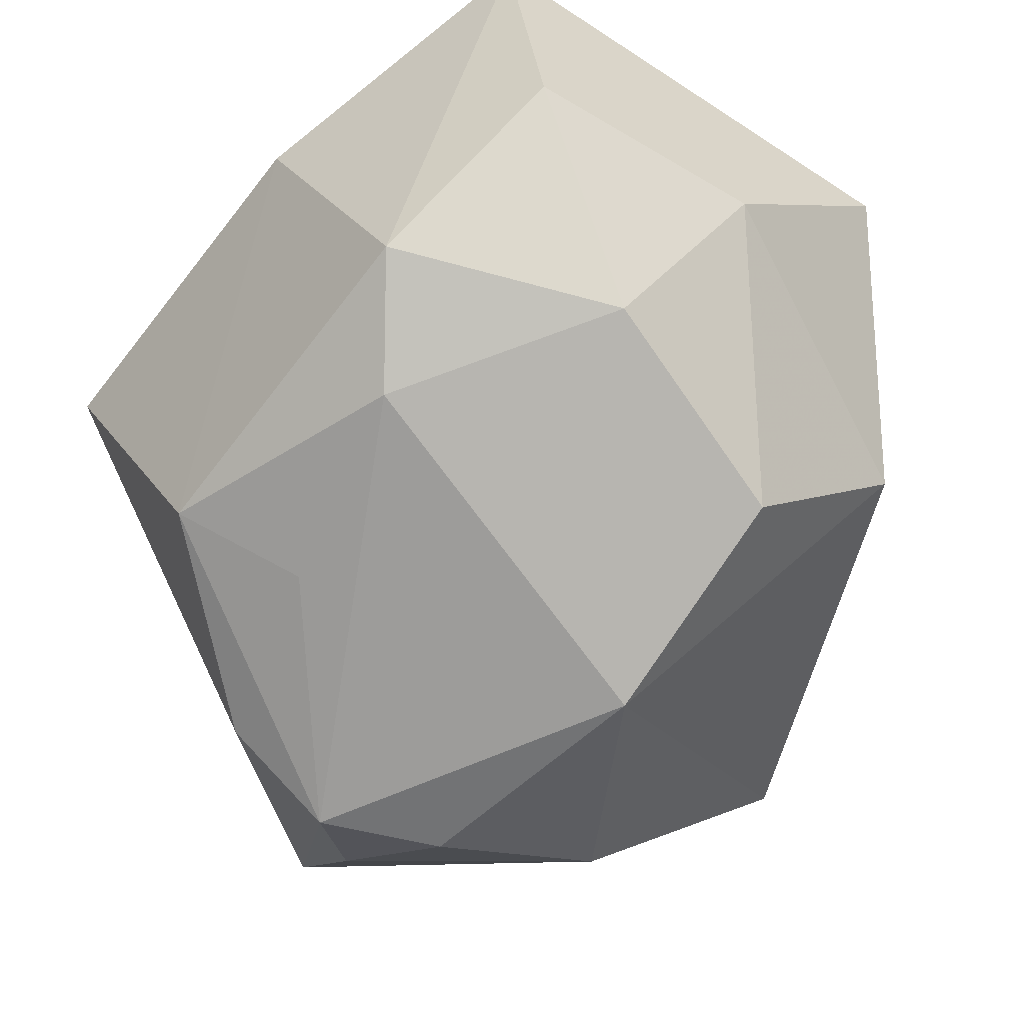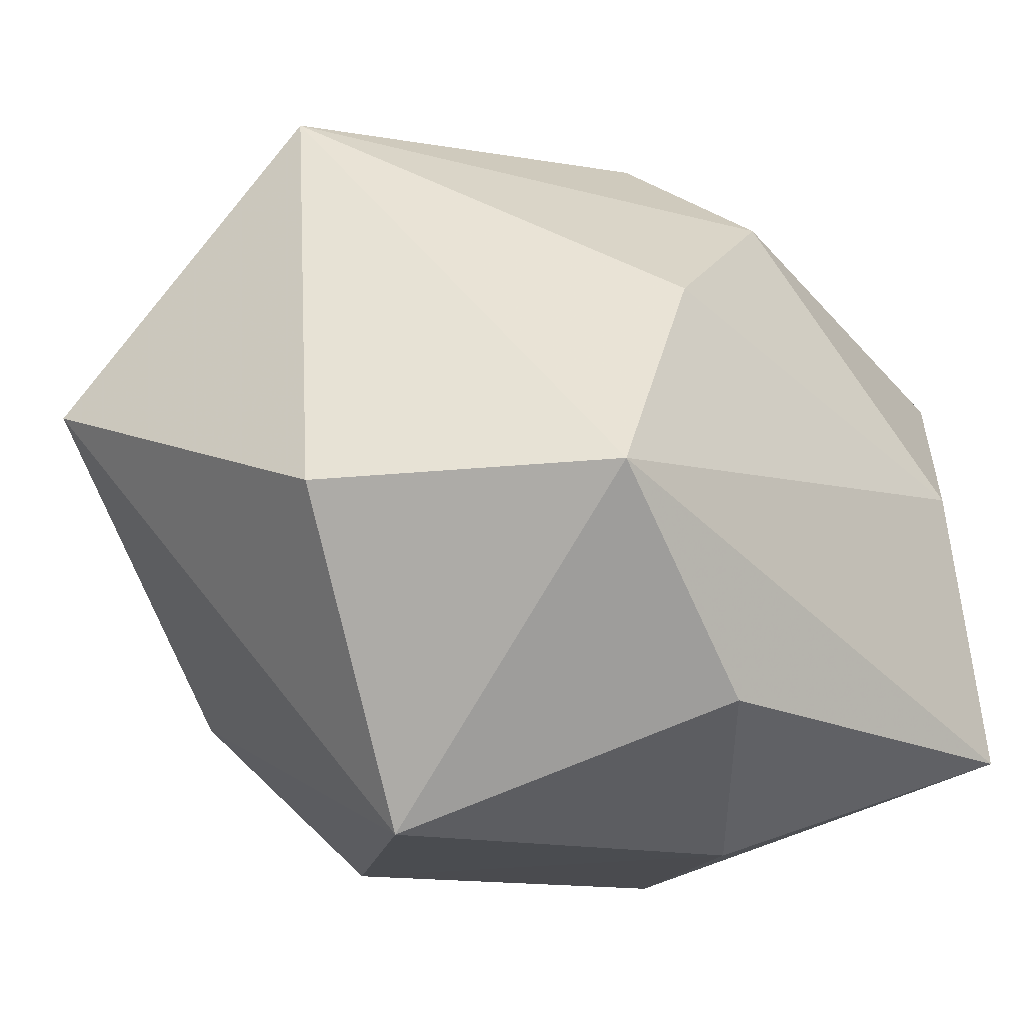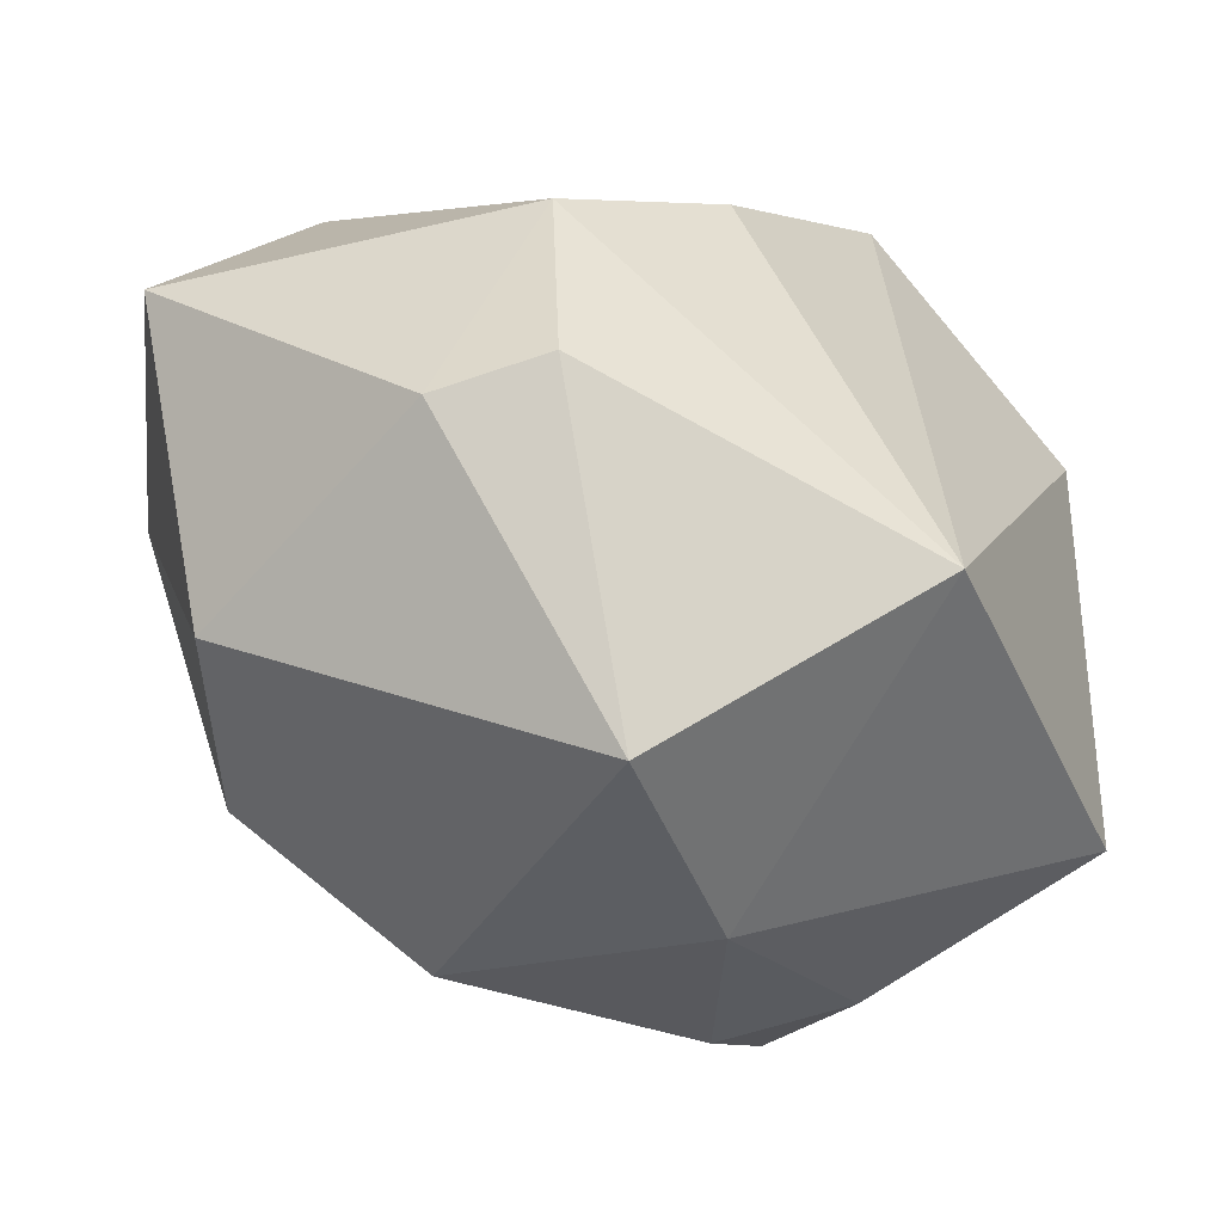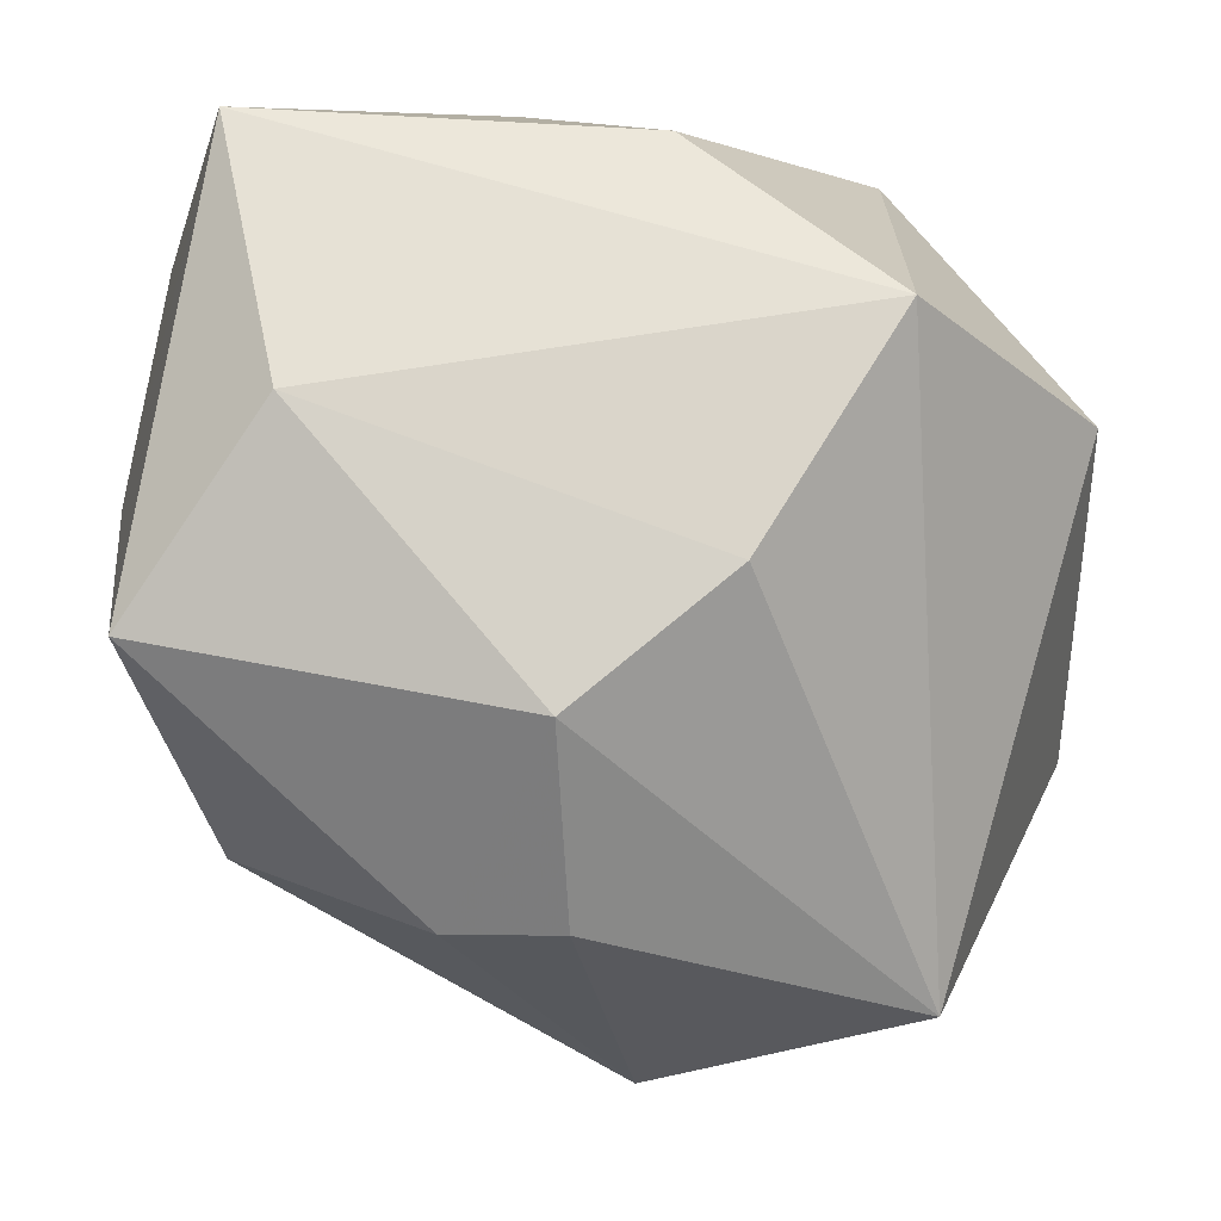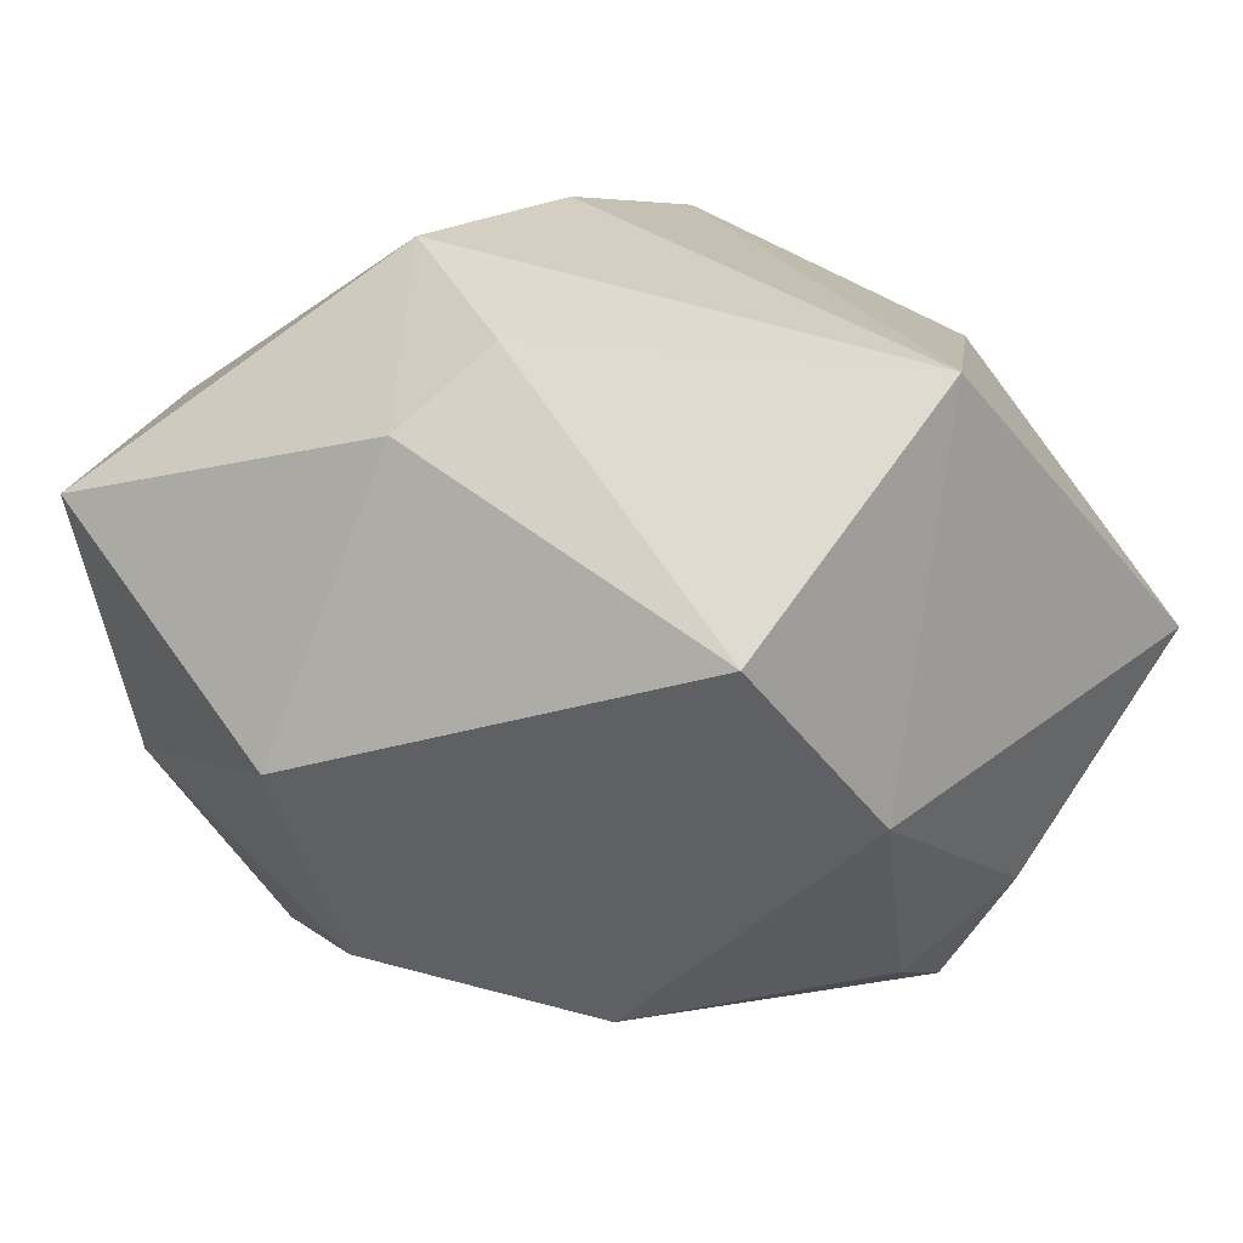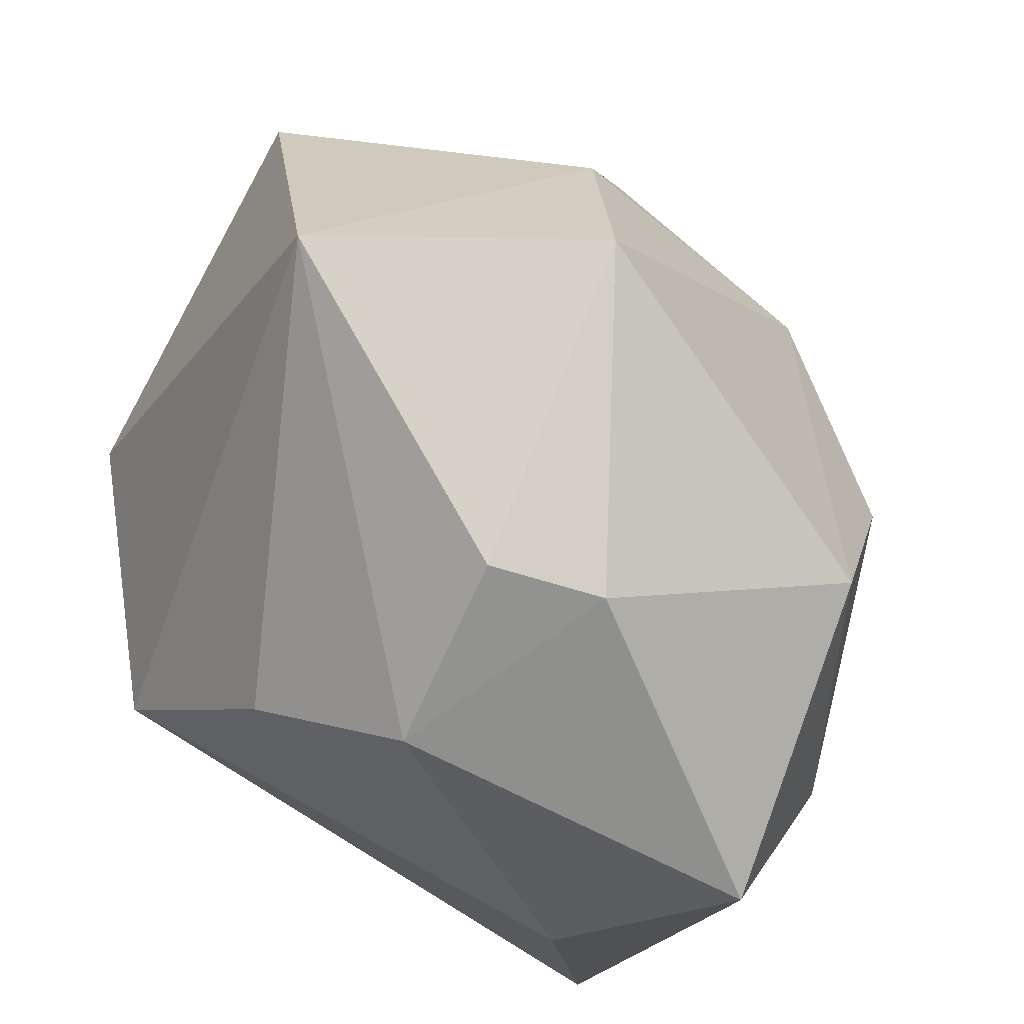
<metadata>
{"format":"obj","ext":"obj","renderer":"f3d","projection":"perspective","resolution":1024,"background":"white","views":[{"elev":-38.9,"azim":-131.2,"up":"+Y"},{"elev":-14.3,"azim":134.2,"up":"+Z"},{"elev":-13.0,"azim":-1.1,"up":"+Y"},{"elev":60.7,"azim":-2.5,"up":"+Y"},{"elev":69.1,"azim":-24.4,"up":"+Z"},{"elev":77.2,"azim":-149.5,"up":"+Z"}]}
</metadata>
<code>
v 0.03153 -0.009723 0.04717
v 0.05029 -0.02963 0.01001
v -0.03962 -0.01166 0.02597
v -0.02927 -0.008774 -0.04121
v 0.006869 -0.02358 -0.04121
v 0.01091 -0.04812 0.0008373
v -0.005509 0.03063 0.03286
v -0.04408 0.01128 -0.03158
v -0.04173 -0.01235 -0.01812
v -0.006696 0.02305 -0.04121
v 0.0113 -0.04032 0.02516
v -0.000245 -0.03058 -0.02928
v 0.00146 -0.02714 0.04637
v 0.02623 -0.04386 -0.001049
v 0.008249 0.03801 -0.02683
v 0.01692 -0.04734 -0.01203
v 0.01257 0.03501 0.01996
v 0.01951 -0.03839 -0.02276
v -0.01728 -0.04168 0.003812
v -0.03824 -0.0252 0.005617
v -0.02122 -0.02071 -0.03451
v -0.01738 0.00742 0.0435
v -0.00487 0.01109 0.0457
v -0.0489 0.006902 -0.005336
v -0.04658 0.0255 0.02002
v 0.02952 0.04095 -0.004381
v 0.05042 0.01446 -0.005829
v 0.03181 0.008984 -0.04096
v -0.03556 0.04095 -0.02938
v -0.03012 0.03939 0.002444
f 27 26 1
f 27 1 2
f 2 1 11
f 20 19 3
f 28 26 27
f 27 2 28
f 23 1 7
f 29 4 8
f 21 4 5
f 19 21 16
f 25 3 22
f 23 7 22
f 22 7 25
f 29 26 15
f 26 28 15
f 17 1 26
f 17 7 1
f 29 25 30
f 25 7 30
f 7 17 30
f 30 26 29
f 30 17 26
f 20 3 24
f 24 3 25
f 24 25 29
f 29 8 24
f 9 8 4
f 4 21 9
f 20 24 9
f 9 24 8
f 9 19 20
f 9 21 19
f 12 21 5
f 5 16 12
f 12 16 21
f 18 28 2
f 2 16 18
f 5 28 18
f 18 16 5
f 11 19 6
f 19 16 6
f 13 22 3
f 13 19 11
f 13 3 19
f 11 1 13
f 13 1 23
f 23 22 13
f 29 15 10
f 10 15 28
f 10 4 29
f 5 4 10
f 10 28 5
f 14 16 2
f 14 6 16
f 14 2 11
f 11 6 14

</code>
